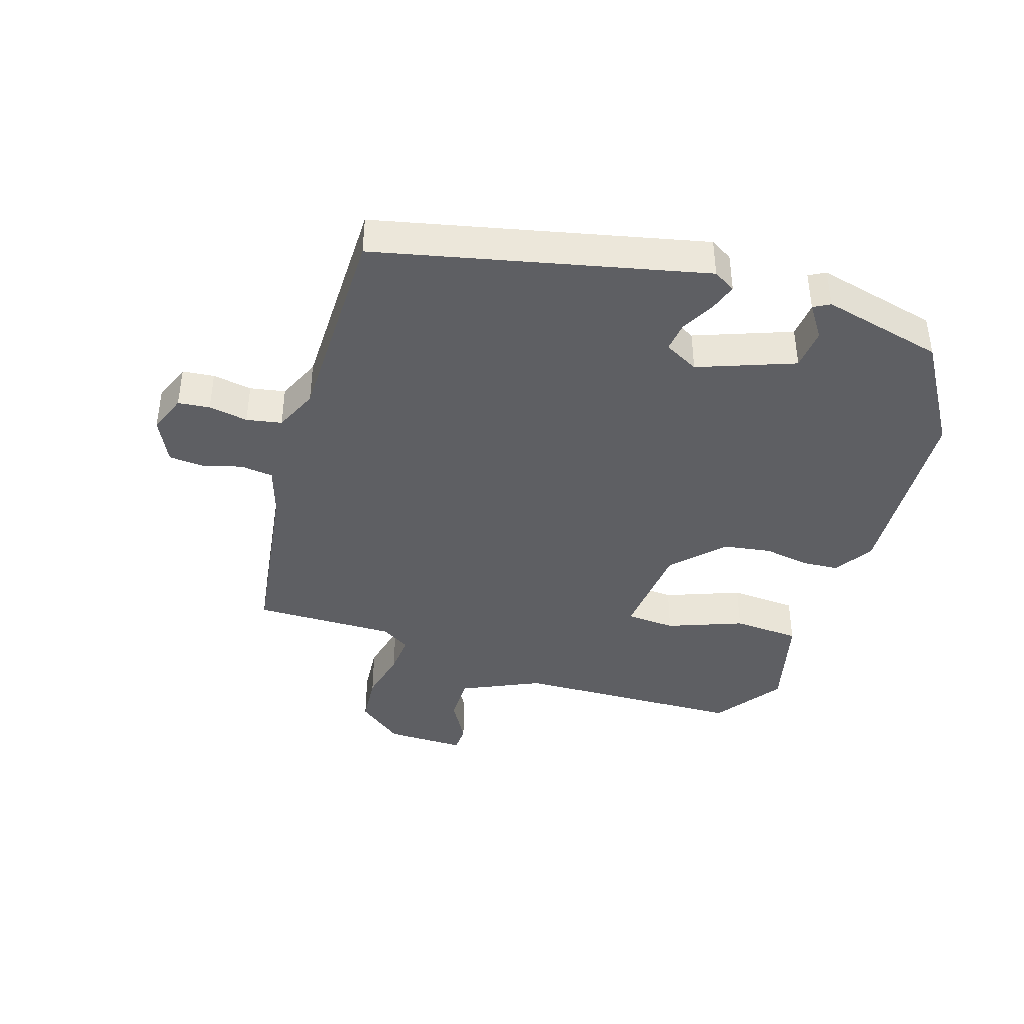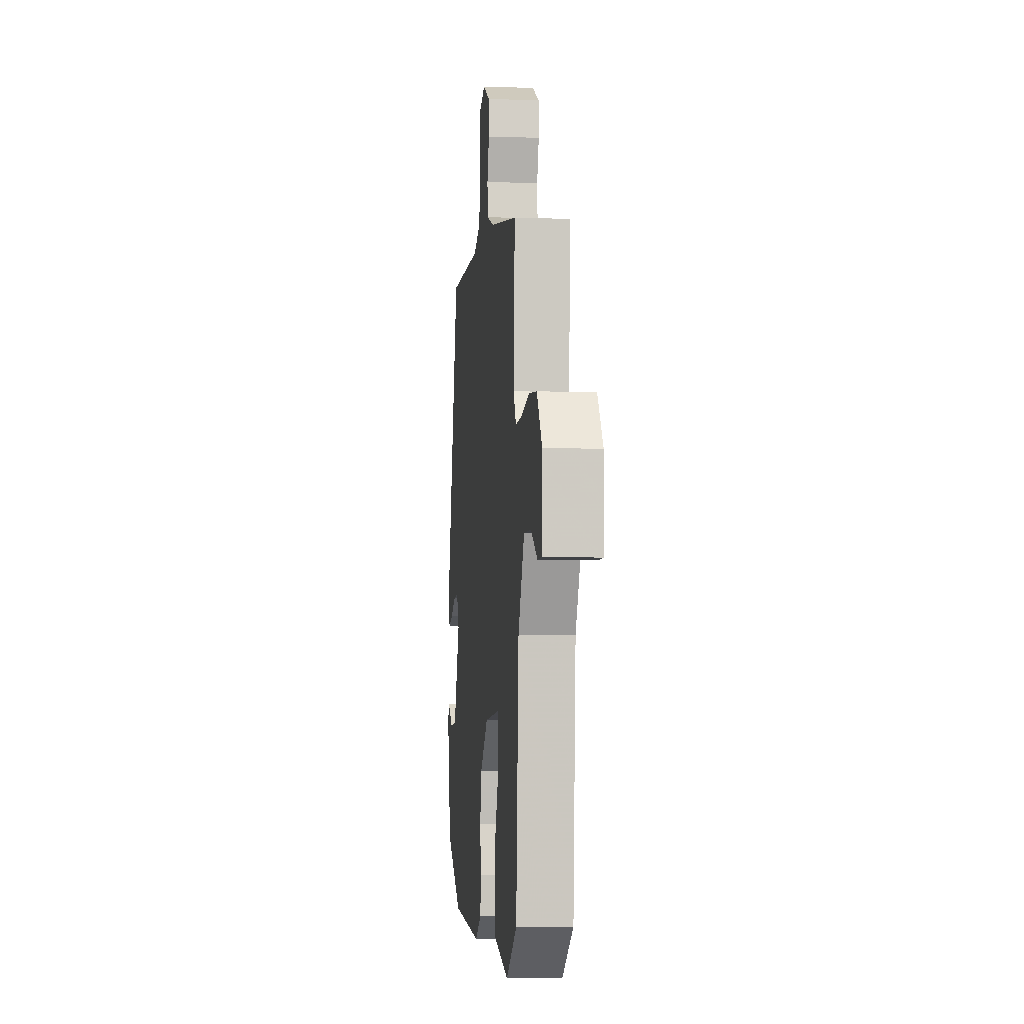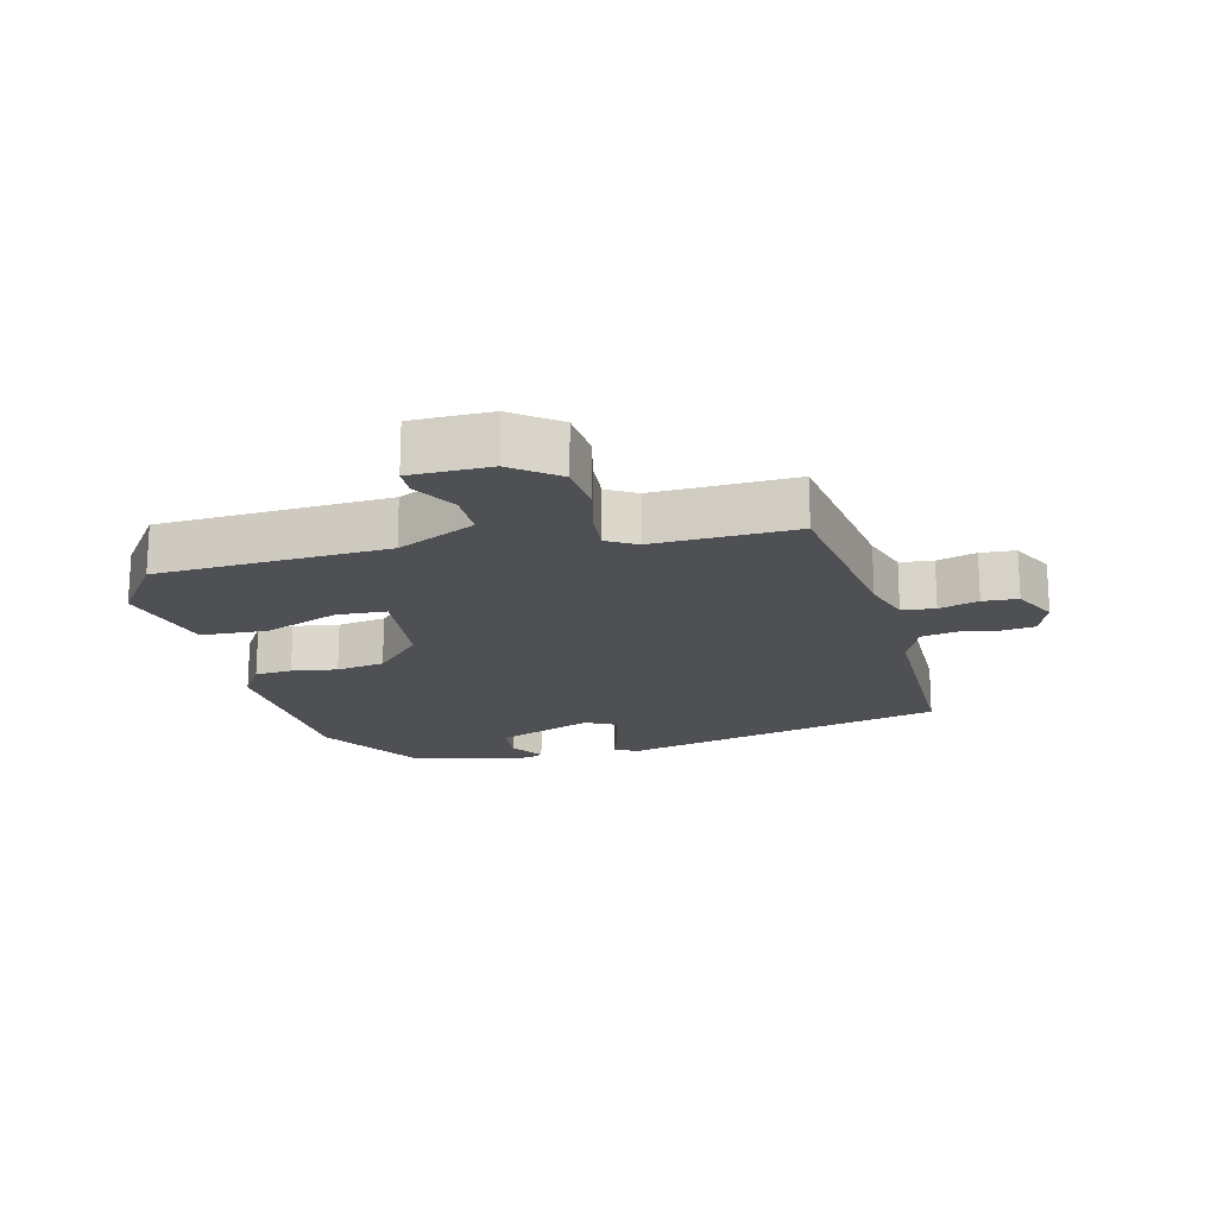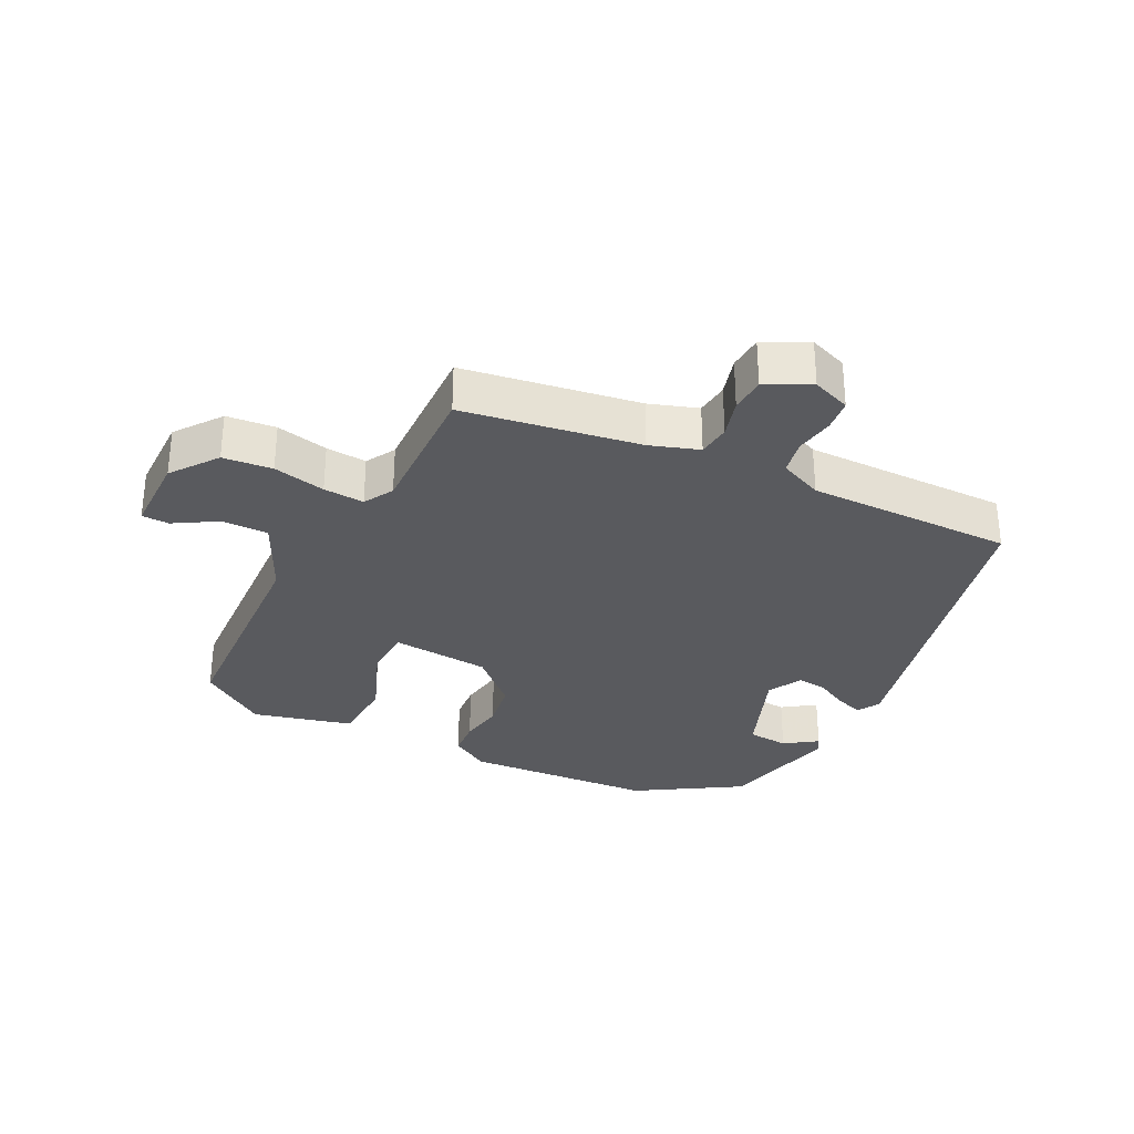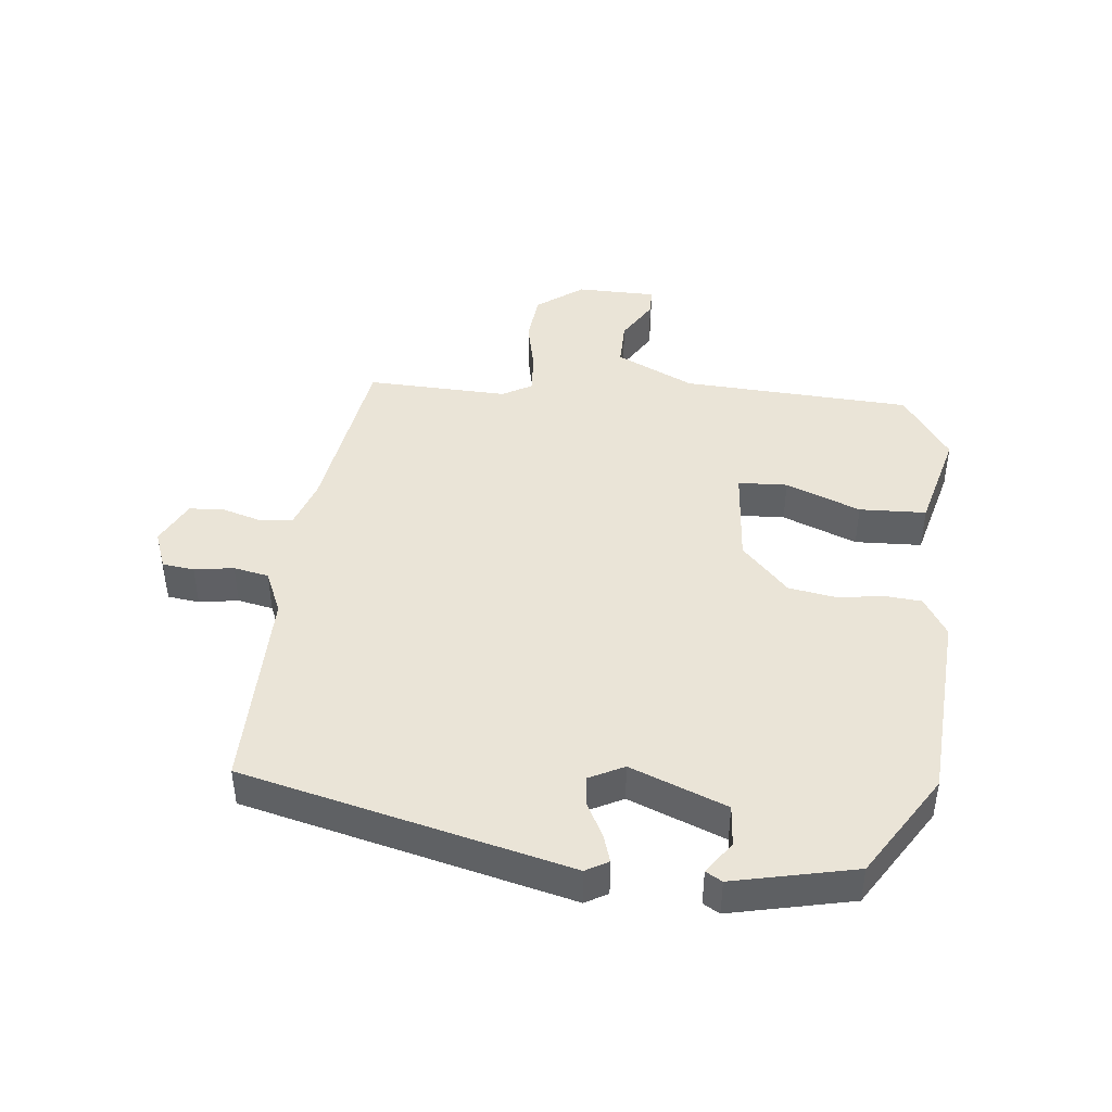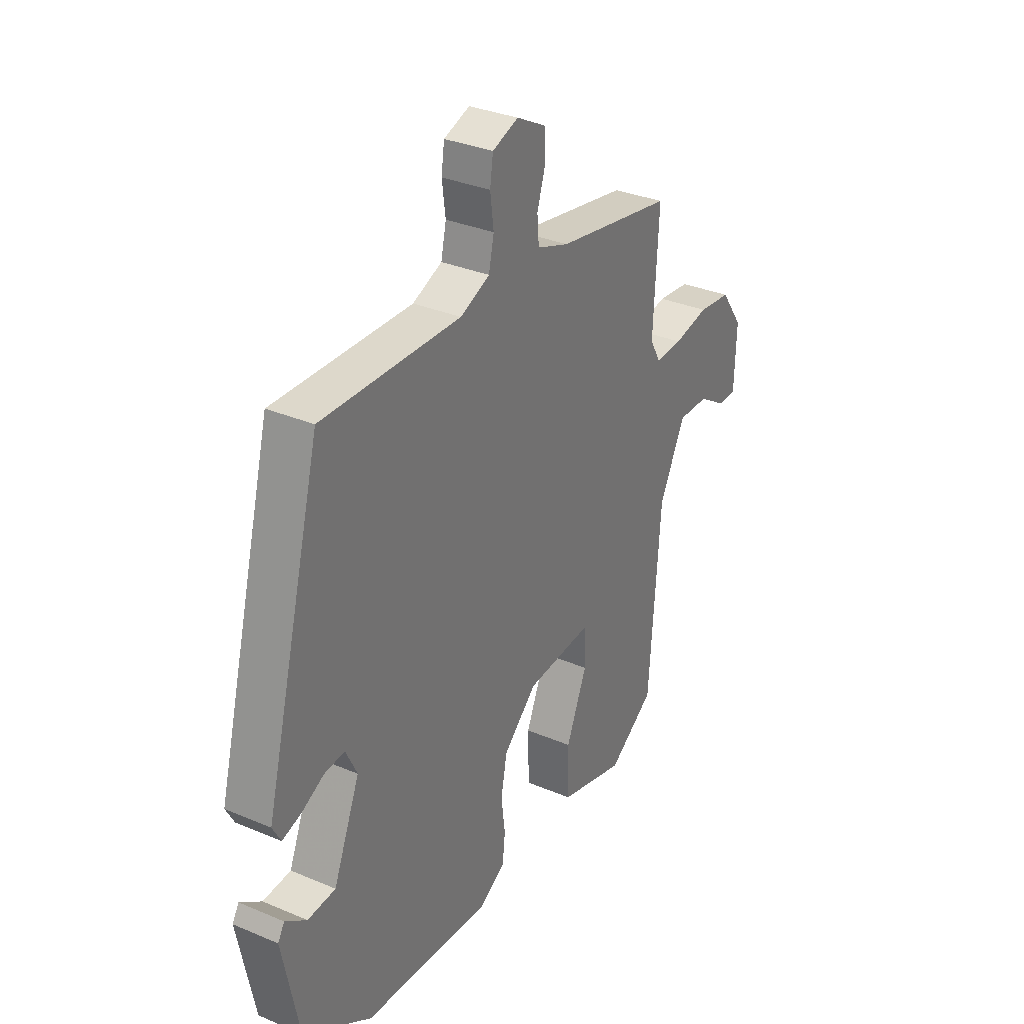
<metadata>
{"format":"obj","ext":"obj","renderer":"f3d","projection":"perspective","resolution":1024,"background":"white","views":[{"elev":-41.3,"azim":70.4,"up":"+Y"},{"elev":-5.6,"azim":-96.2,"up":"+Z"},{"elev":-18.6,"azim":-77.6,"up":"+Y"},{"elev":-31.3,"azim":-28.1,"up":"+Y"},{"elev":43.9,"azim":94.9,"up":"+Y"},{"elev":32.7,"azim":120.4,"up":"+Z"}]}
</metadata>
<code>
v 0.368 0.07 0.509
v 0.5 0.07 0.009
v 0.481 0.07 -0.026
v 0.438 0.07 -0.013
v 0.386 0.07 0.013
v 0.339 0.07 0.017
v 0.313 0.07 -0.037
v 0.374 0.07 -0.184
v 0.438 0.07 -0.188
v 0.487 0.07 -0.152
v 0.502 0.07 -0.177
v 0.464 0.07 -0.366
v 0.307 0.07 -0.469
v 0.012 0.07 -0.494
v -0.049 0.07 -0.458
v -0.055 0.07 -0.401
v -0.046 0.07 -0.331
v -0.06 0.07 -0.257
v -0.137 0.07 -0.187
v -0.29 0.07 -0.177
v -0.292 0.07 -0.253
v -0.244 0.07 -0.367
v -0.246 0.07 -0.47
v -0.399 0.07 -0.513
v -0.505 0.07 -0.442
v -0.531 0.07 -0.089
v -0.591 0.07 0.03
v -0.662 0.07 0.028
v -0.727 0.07 -0.013
v -0.769 0.07 -0.013
v -0.773 0.07 0.11
v -0.722 0.07 0.182
v -0.646 0.07 0.191
v -0.565 0.07 0.175
v -0.502 0.07 0.172
v -0.477 0.07 0.218
v -0.489 0.07 0.436
v -0.218 0.07 0.485
v -0.144 0.07 0.512
v -0.14 0.07 0.563
v -0.159 0.07 0.623
v -0.157 0.07 0.677
v -0.09 0.07 0.713
v -0.03 0.07 0.692
v -0.023 0.07 0.643
v -0.031 0.07 0.582
v -0.019 0.07 0.528
v 0.049 0.07 0.5
v 0.368 0 0.509
v 0.5 0 0.009
v 0.481 0 -0.026
v 0.438 0 -0.013
v 0.386 0 0.013
v 0.339 0 0.017
v 0.313 0 -0.037
v 0.374 0 -0.184
v 0.438 0 -0.188
v 0.487 0 -0.152
v 0.502 0 -0.177
v 0.464 0 -0.366
v 0.307 0 -0.469
v 0.012 0 -0.494
v -0.049 0 -0.458
v -0.055 0 -0.401
v -0.046 0 -0.331
v -0.06 0 -0.257
v -0.137 0 -0.187
v -0.29 0 -0.177
v -0.292 0 -0.253
v -0.244 0 -0.367
v -0.246 0 -0.47
v -0.399 0 -0.513
v -0.505 0 -0.442
v -0.531 0 -0.089
v -0.591 0 0.03
v -0.662 0 0.028
v -0.727 0 -0.013
v -0.769 0 -0.013
v -0.773 0 0.11
v -0.722 0 0.182
v -0.646 0 0.191
v -0.565 0 0.175
v -0.502 0 0.172
v -0.477 0 0.218
v -0.489 0 0.436
v -0.218 0 0.485
v -0.144 0 0.512
v -0.14 0 0.563
v -0.159 0 0.623
v -0.157 0 0.677
v -0.09 0 0.713
v -0.03 0 0.692
v -0.023 0 0.643
v -0.031 0 0.582
v -0.019 0 0.528
v 0.049 0 0.5
f 43 44 45 46
f 43 46 47
f 40 41 42 43
f 39 40 43 47
f 38 39 47 48
f 36 37 38 48
f 31 32 33 34
f 31 34 35
f 28 29 30 31
f 27 28 31 35
f 26 27 35
f 21 22 23 24
f 20 21 24 25
f 14 15 16 17
f 14 17 18
f 13 14 18
f 12 13 18 19
f 9 10 11 12
f 8 9 12 19
f 2 3 4 5
f 2 5 6
f 1 2 6
f 48 1 6 7
f 20 25 26 35
f 20 35 36 48
f 19 20 48
f 7 8 19 48
f 94 93 92 91
f 95 94 91
f 91 90 89 88
f 95 91 88 87
f 96 95 87 86
f 96 86 85 84
f 82 81 80 79
f 83 82 79
f 79 78 77 76
f 83 79 76 75
f 83 75 74
f 72 71 70 69
f 73 72 69 68
f 65 64 63 62
f 66 65 62
f 66 62 61
f 67 66 61 60
f 60 59 58 57
f 67 60 57 56
f 53 52 51 50
f 54 53 50
f 54 50 49
f 55 54 49 96
f 83 74 73 68
f 96 84 83 68
f 96 68 67
f 96 67 56 55
f 1 49 50 2
f 2 50 51 3
f 3 51 52 4
f 4 52 53 5
f 5 53 54 6
f 6 54 55 7
f 7 55 56 8
f 8 56 57 9
f 9 57 58 10
f 10 58 59 11
f 11 59 60 12
f 12 60 61 13
f 13 61 62 14
f 14 62 63 15
f 15 63 64 16
f 16 64 65 17
f 17 65 66 18
f 18 66 67 19
f 19 67 68 20
f 20 68 69 21
f 21 69 70 22
f 22 70 71 23
f 23 71 72 24
f 24 72 73 25
f 25 73 74 26
f 26 74 75 27
f 27 75 76 28
f 28 76 77 29
f 29 77 78 30
f 30 78 79 31
f 31 79 80 32
f 32 80 81 33
f 33 81 82 34
f 34 82 83 35
f 35 83 84 36
f 36 84 85 37
f 37 85 86 38
f 38 86 87 39
f 39 87 88 40
f 40 88 89 41
f 41 89 90 42
f 42 90 91 43
f 43 91 92 44
f 44 92 93 45
f 45 93 94 46
f 46 94 95 47
f 47 95 96 48
f 48 96 49 1

</code>
